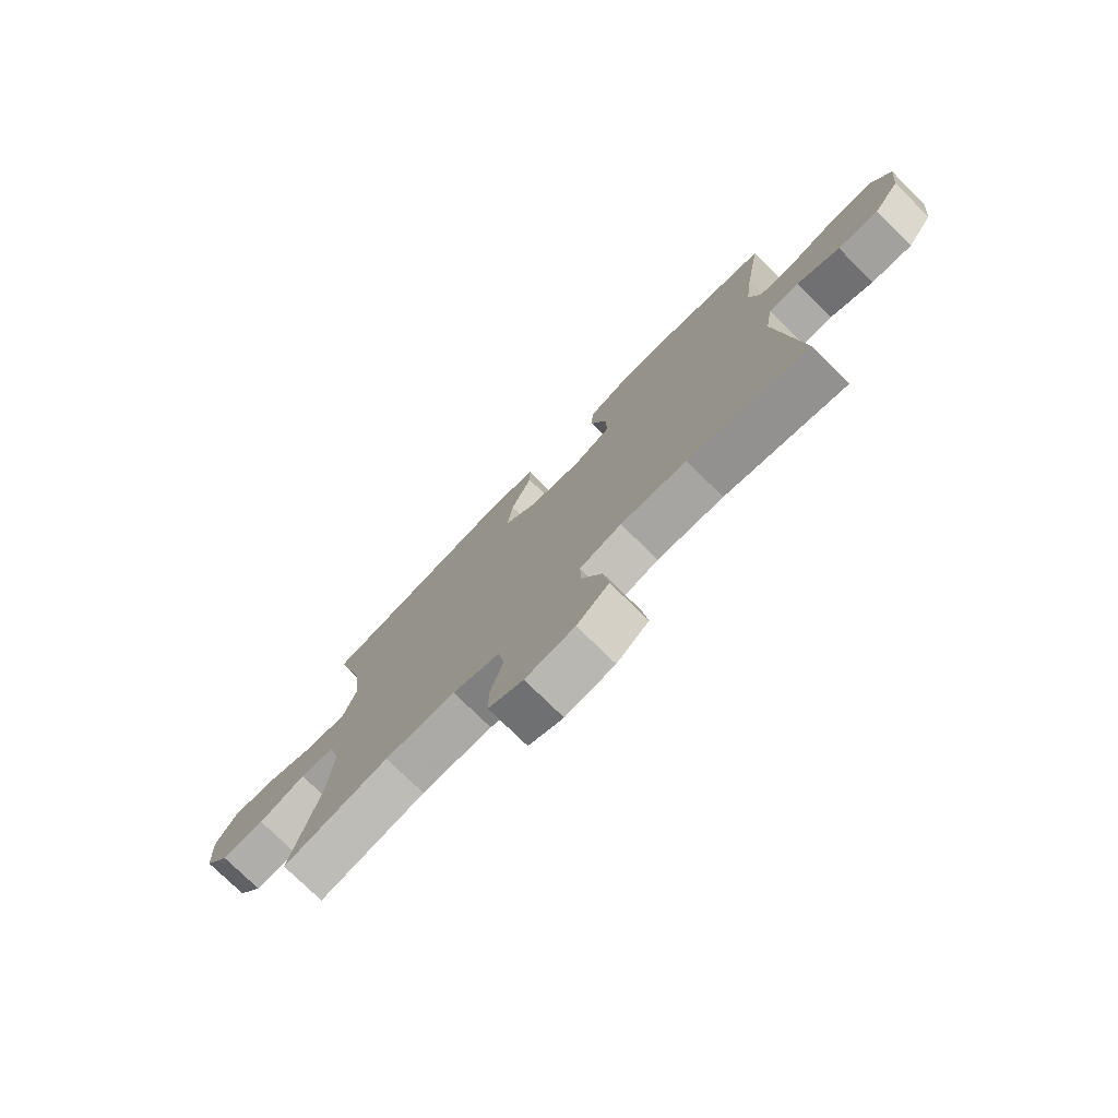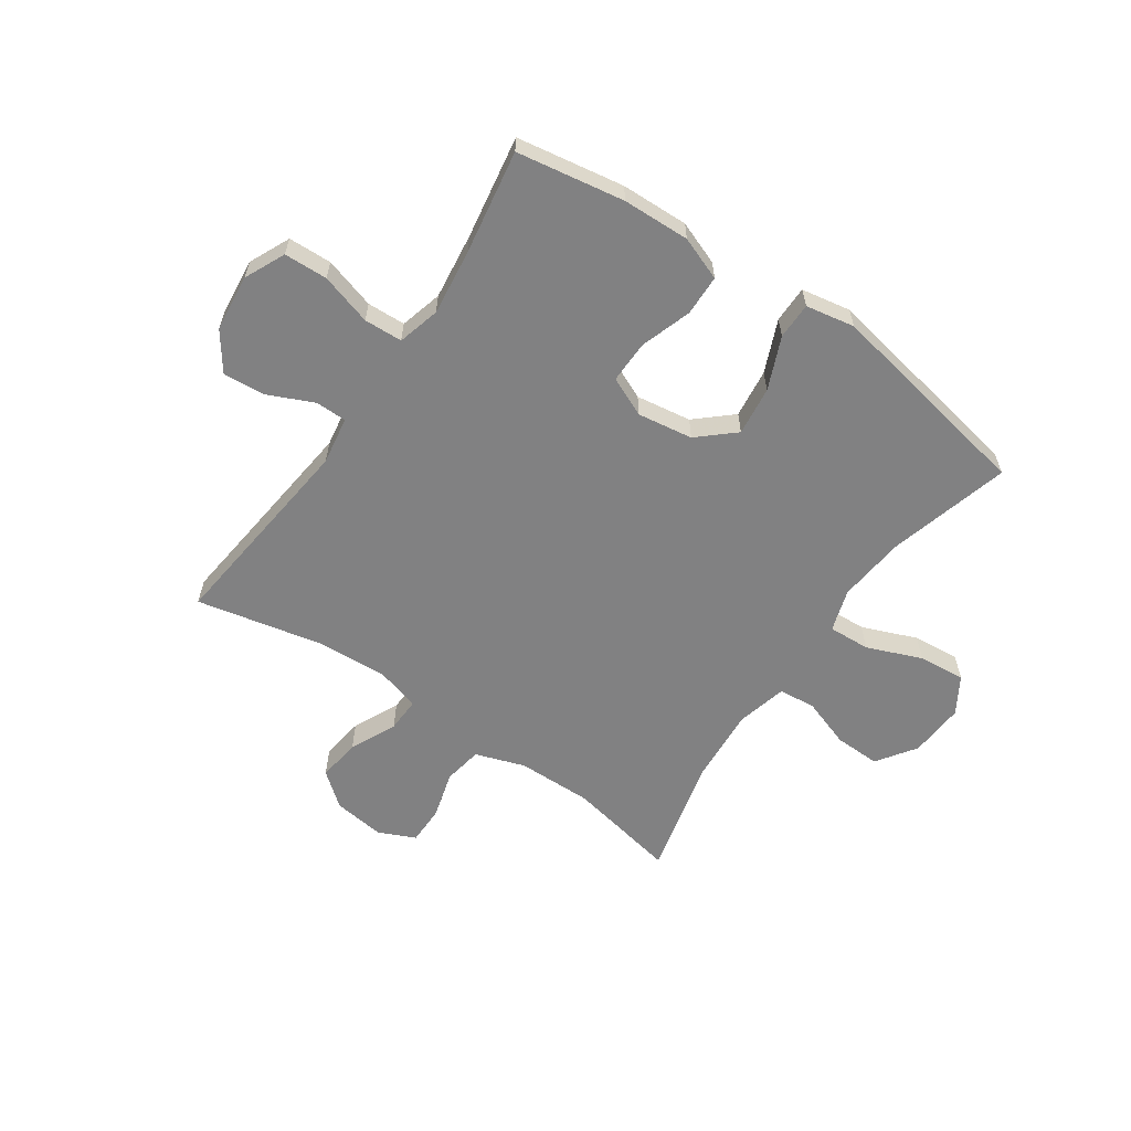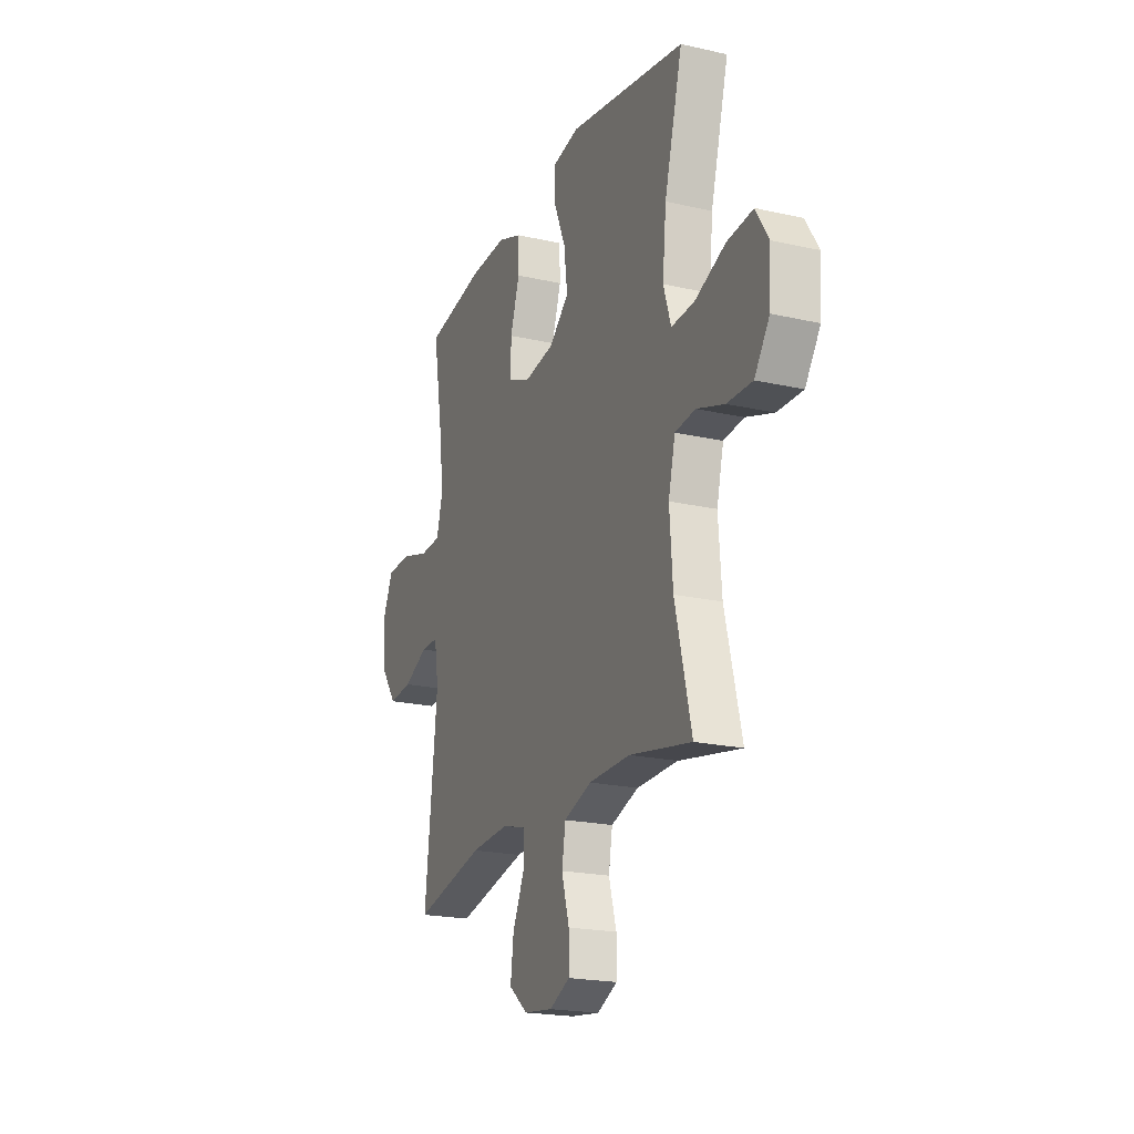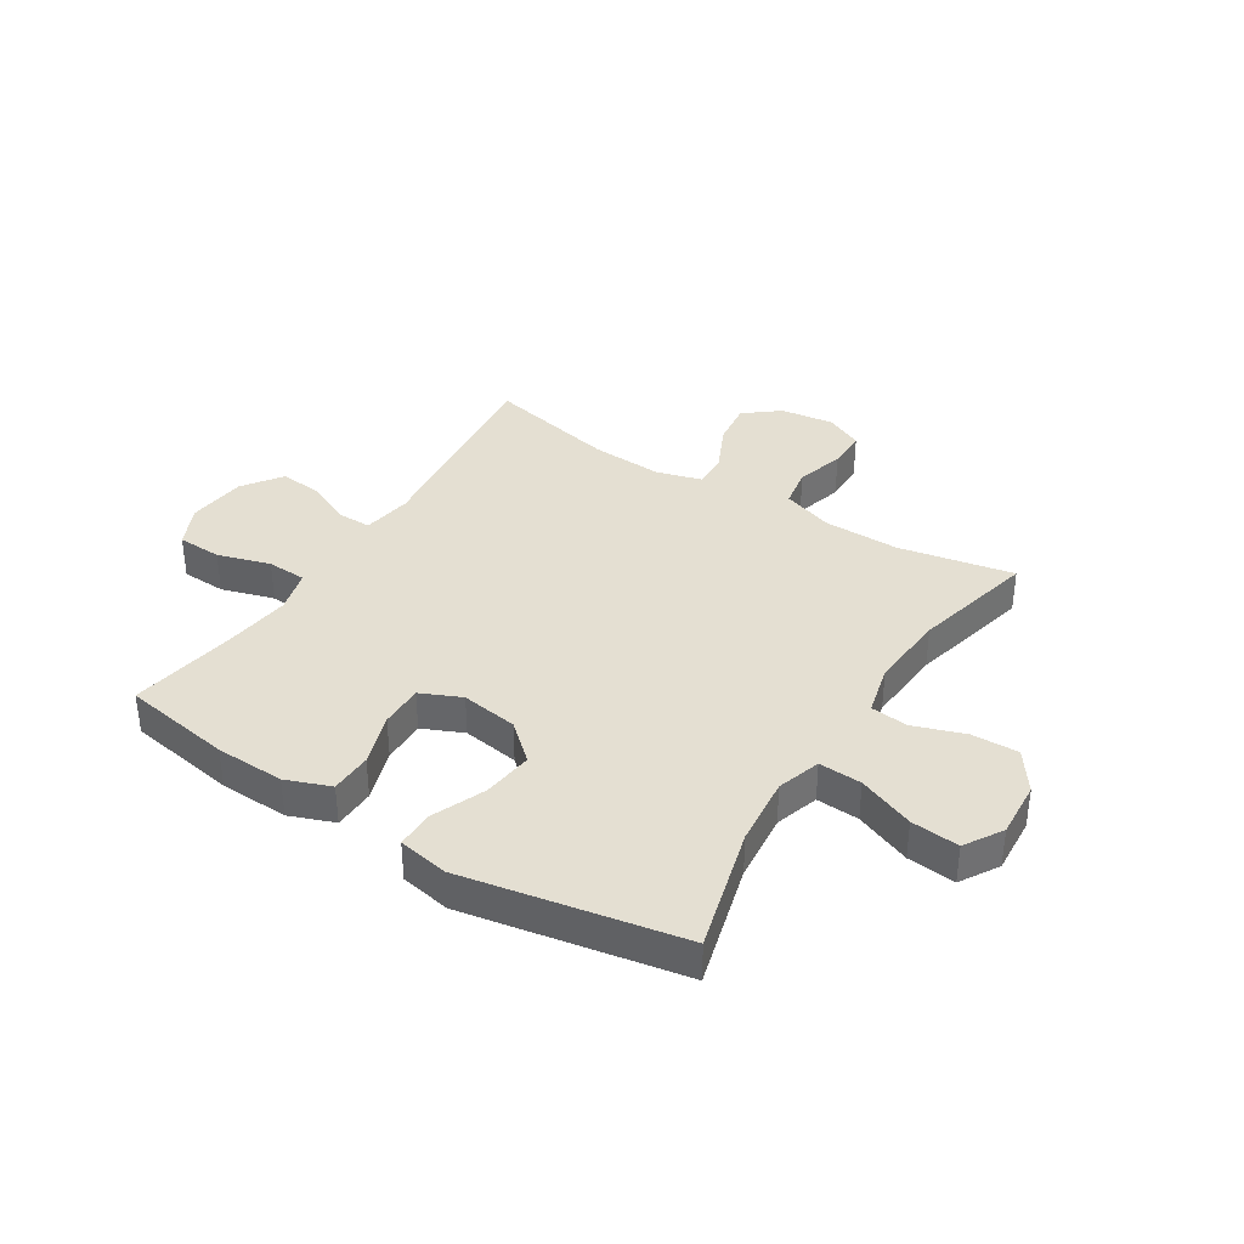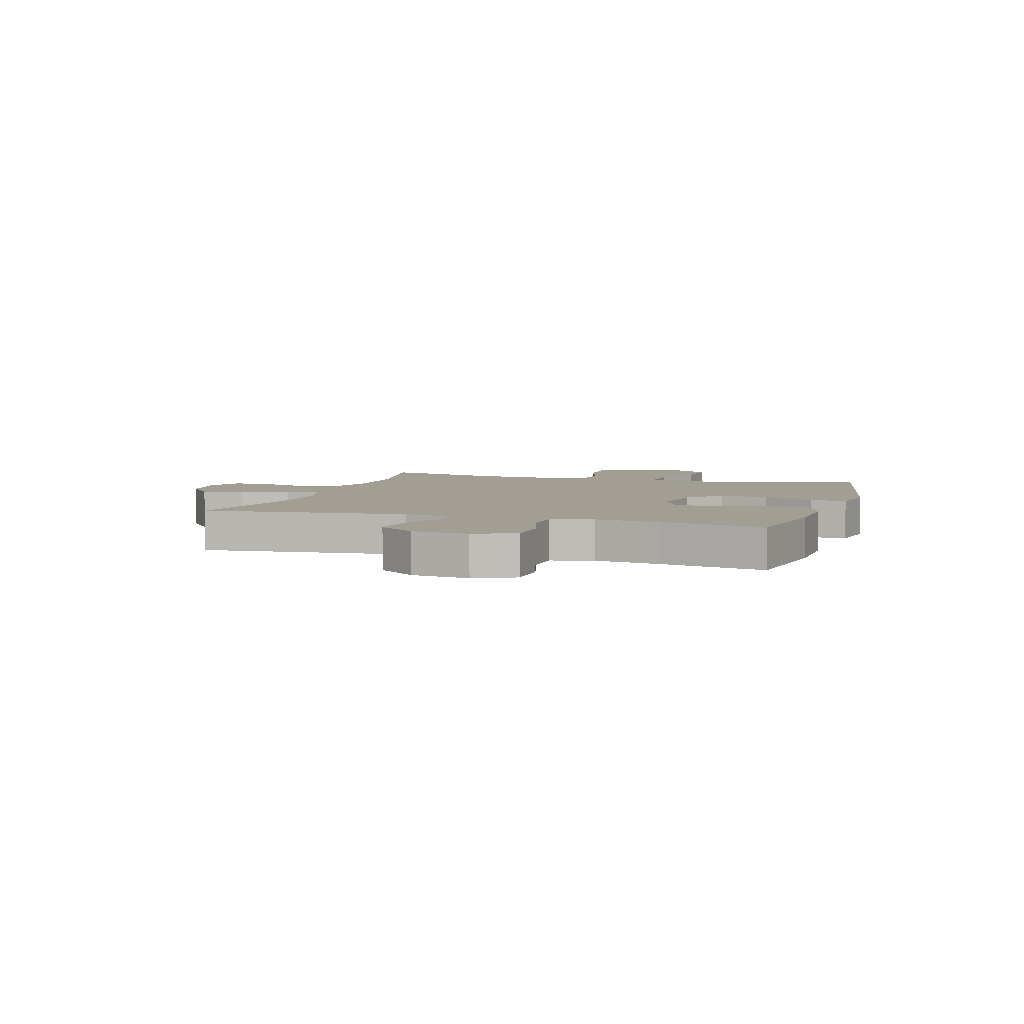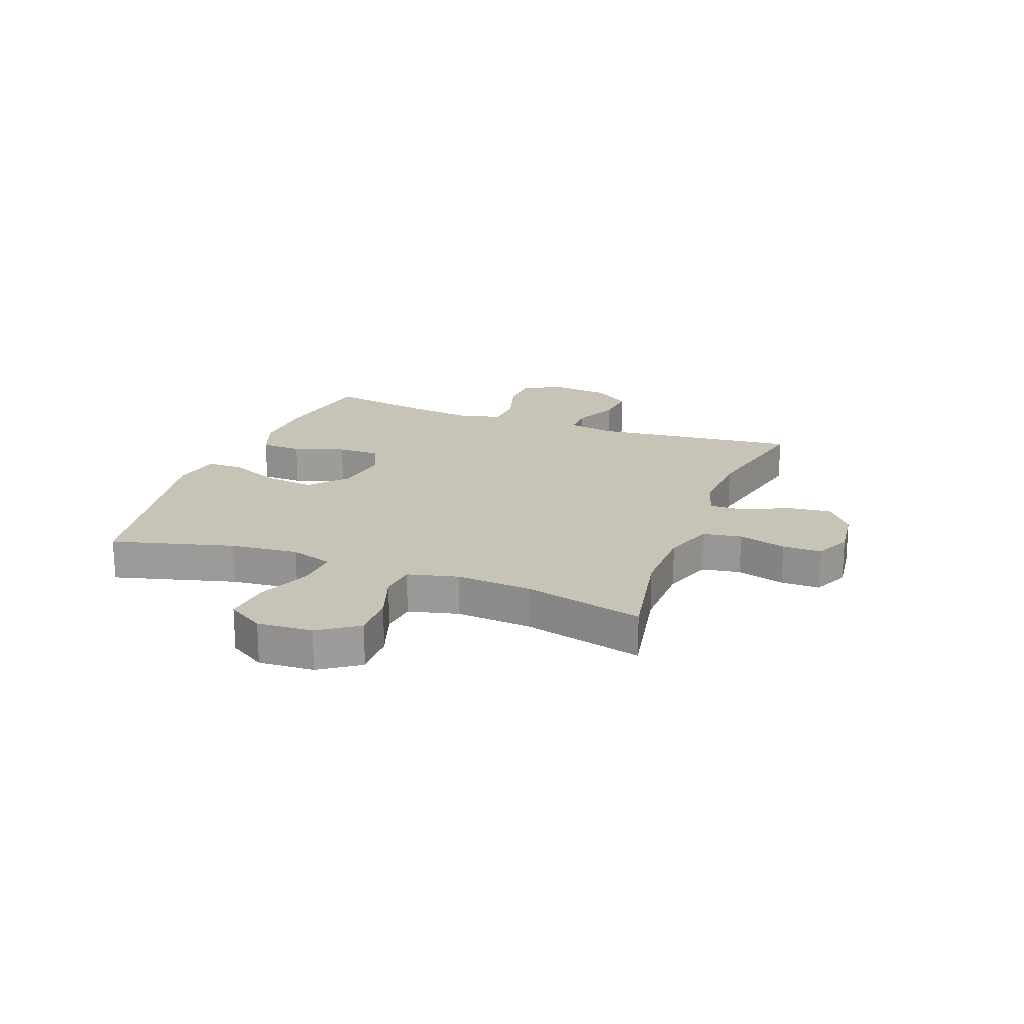
<metadata>
{"format":"obj","ext":"obj","renderer":"f3d","projection":"perspective","resolution":1024,"background":"white","views":[{"elev":-76.4,"azim":-134.5,"up":"+Z"},{"elev":-60.4,"azim":-34.6,"up":"+Y"},{"elev":-20.8,"azim":67.7,"up":"+Z"},{"elev":37.0,"azim":32.1,"up":"+Y"},{"elev":5.2,"azim":-72.7,"up":"+Y"},{"elev":19.7,"azim":110.7,"up":"+Y"}]}
</metadata>
<code>
v -0.5 0.07 -0.5
v -0.46 0.07 -0.136
v -0.474 0.07 -0.051
v -0.53 0.07 -0.051
v -0.609 0.07 -0.087
v -0.684 0.07 -0.094
v -0.732 0.07 -0.027
v -0.743 0.07 0.074
v -0.71 0.07 0.146
v -0.633 0.07 0.149
v -0.542 0.07 0.122
v -0.474 0.07 0.125
v -0.454 0.07 0.2
v -0.469 0.07 0.317
v -0.5 0.07 0.5
v -0.31 0.07 0.532
v -0.191 0.07 0.536
v -0.114 0.07 0.507
v -0.112 0.07 0.435
v -0.142 0.07 0.344
v -0.143 0.07 0.269
v -0.073 0.07 0.238
v 0.025 0.07 0.253
v 0.088 0.07 0.309
v 0.077 0.07 0.396
v 0.038 0.07 0.488
v 0.038 0.07 0.553
v 0.125 0.07 0.569
v 0.5 0.07 0.5
v 0.442 0.07 0.285
v 0.43 0.07 0.165
v 0.454 0.07 0.09
v 0.528 0.07 0.094
v 0.625 0.07 0.133
v 0.708 0.07 0.141
v 0.748 0.07 0.076
v 0.742 0.07 -0.022
v 0.694 0.07 -0.091
v 0.613 0.07 -0.089
v 0.525 0.07 -0.059
v 0.46 0.07 -0.066
v 0.438 0.07 -0.155
v 0.448 0.07 -0.288
v 0.5 0.07 -0.5
v 0.302 0.07 -0.462
v 0.17 0.07 -0.464
v 0.082 0.07 -0.494
v 0.07 0.07 -0.563
v 0.094 0.07 -0.647
v 0.094 0.07 -0.716
v 0.029 0.07 -0.746
v -0.063 0.07 -0.734
v -0.123 0.07 -0.686
v -0.113 0.07 -0.609
v -0.075 0.07 -0.527
v -0.073 0.07 -0.466
v -0.151 0.07 -0.444
v -0.274 0.07 -0.451
v -0.5 0 -0.5
v -0.46 0 -0.136
v -0.474 0 -0.051
v -0.53 0 -0.051
v -0.609 0 -0.087
v -0.684 0 -0.094
v -0.732 0 -0.027
v -0.743 0 0.074
v -0.71 0 0.146
v -0.633 0 0.149
v -0.542 0 0.122
v -0.474 0 0.125
v -0.454 0 0.2
v -0.469 0 0.317
v -0.5 0 0.5
v -0.31 0 0.532
v -0.191 0 0.536
v -0.114 0 0.507
v -0.112 0 0.435
v -0.142 0 0.344
v -0.143 0 0.269
v -0.073 0 0.238
v 0.025 0 0.253
v 0.088 0 0.309
v 0.077 0 0.396
v 0.038 0 0.488
v 0.038 0 0.553
v 0.125 0 0.569
v 0.5 0 0.5
v 0.442 0 0.285
v 0.43 0 0.165
v 0.454 0 0.09
v 0.528 0 0.094
v 0.625 0 0.133
v 0.708 0 0.141
v 0.748 0 0.076
v 0.742 0 -0.022
v 0.694 0 -0.091
v 0.613 0 -0.089
v 0.525 0 -0.059
v 0.46 0 -0.066
v 0.438 0 -0.155
v 0.448 0 -0.288
v 0.5 0 -0.5
v 0.302 0 -0.462
v 0.17 0 -0.464
v 0.082 0 -0.494
v 0.07 0 -0.563
v 0.094 0 -0.647
v 0.094 0 -0.716
v 0.029 0 -0.746
v -0.063 0 -0.734
v -0.123 0 -0.686
v -0.113 0 -0.609
v -0.075 0 -0.527
v -0.073 0 -0.466
v -0.151 0 -0.444
v -0.274 0 -0.451
f 52 53 54 55
f 52 55 56
f 51 52 56
f 48 49 50 51
f 47 48 51 56
f 46 47 56 57
f 43 44 45
f 42 43 45 46
f 41 42 46 57
f 37 38 39 40
f 37 40 41
f 36 37 41
f 33 34 35 36
f 32 33 36 41
f 31 32 41 57
f 27 28 29 30
f 25 26 27 30
f 24 25 30 31
f 23 24 31 57
f 17 18 19 20
f 17 20 21
f 14 15 16 17
f 13 14 17 21
f 12 13 21 22
f 8 9 10 11
f 8 11 12
f 7 8 12
f 4 5 6 7
f 3 4 7 12
f 2 3 12 22
f 58 1 2 22
f 22 23 57 58
f 113 112 111 110
f 114 113 110
f 114 110 109
f 109 108 107 106
f 114 109 106 105
f 115 114 105 104
f 103 102 101
f 104 103 101 100
f 115 104 100 99
f 98 97 96 95
f 99 98 95
f 99 95 94
f 94 93 92 91
f 99 94 91 90
f 115 99 90 89
f 88 87 86 85
f 88 85 84 83
f 89 88 83 82
f 115 89 82 81
f 78 77 76 75
f 79 78 75
f 75 74 73 72
f 79 75 72 71
f 80 79 71 70
f 69 68 67 66
f 70 69 66
f 70 66 65
f 65 64 63 62
f 70 65 62 61
f 80 70 61 60
f 80 60 59 116
f 116 115 81 80
f 1 59 60 2
f 2 60 61 3
f 3 61 62 4
f 4 62 63 5
f 5 63 64 6
f 6 64 65 7
f 7 65 66 8
f 8 66 67 9
f 9 67 68 10
f 10 68 69 11
f 11 69 70 12
f 12 70 71 13
f 13 71 72 14
f 14 72 73 15
f 15 73 74 16
f 16 74 75 17
f 17 75 76 18
f 18 76 77 19
f 19 77 78 20
f 20 78 79 21
f 21 79 80 22
f 22 80 81 23
f 23 81 82 24
f 24 82 83 25
f 25 83 84 26
f 26 84 85 27
f 27 85 86 28
f 28 86 87 29
f 29 87 88 30
f 30 88 89 31
f 31 89 90 32
f 32 90 91 33
f 33 91 92 34
f 34 92 93 35
f 35 93 94 36
f 36 94 95 37
f 37 95 96 38
f 38 96 97 39
f 39 97 98 40
f 40 98 99 41
f 41 99 100 42
f 42 100 101 43
f 43 101 102 44
f 44 102 103 45
f 45 103 104 46
f 46 104 105 47
f 47 105 106 48
f 48 106 107 49
f 49 107 108 50
f 50 108 109 51
f 51 109 110 52
f 52 110 111 53
f 53 111 112 54
f 54 112 113 55
f 55 113 114 56
f 56 114 115 57
f 57 115 116 58
f 58 116 59 1

</code>
